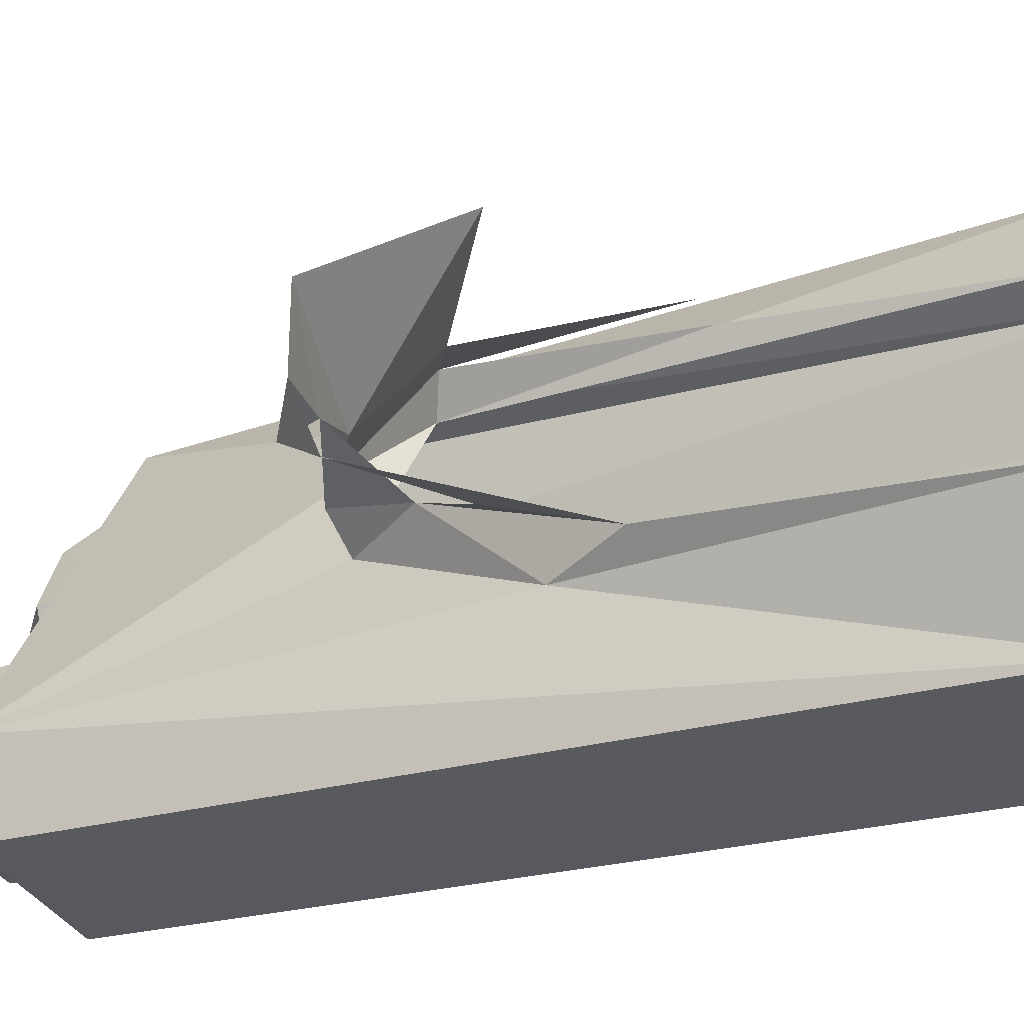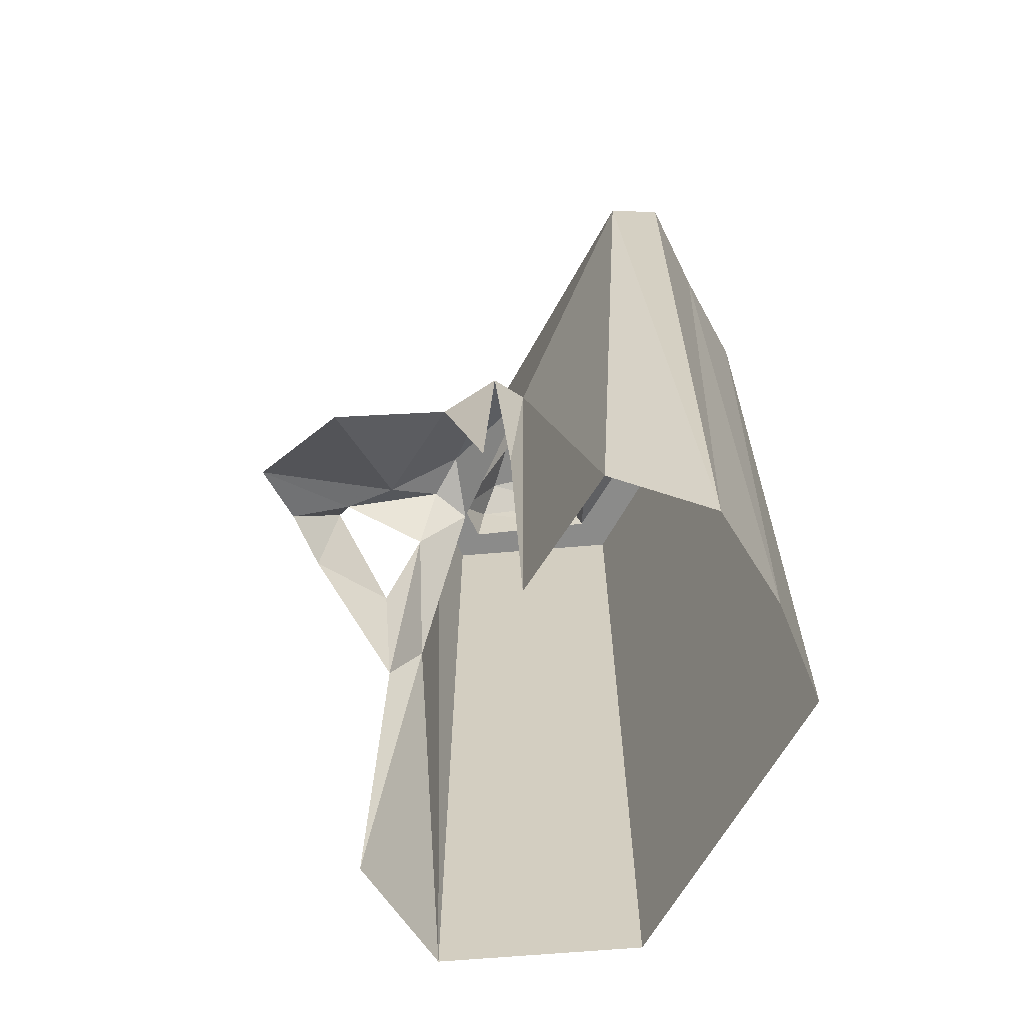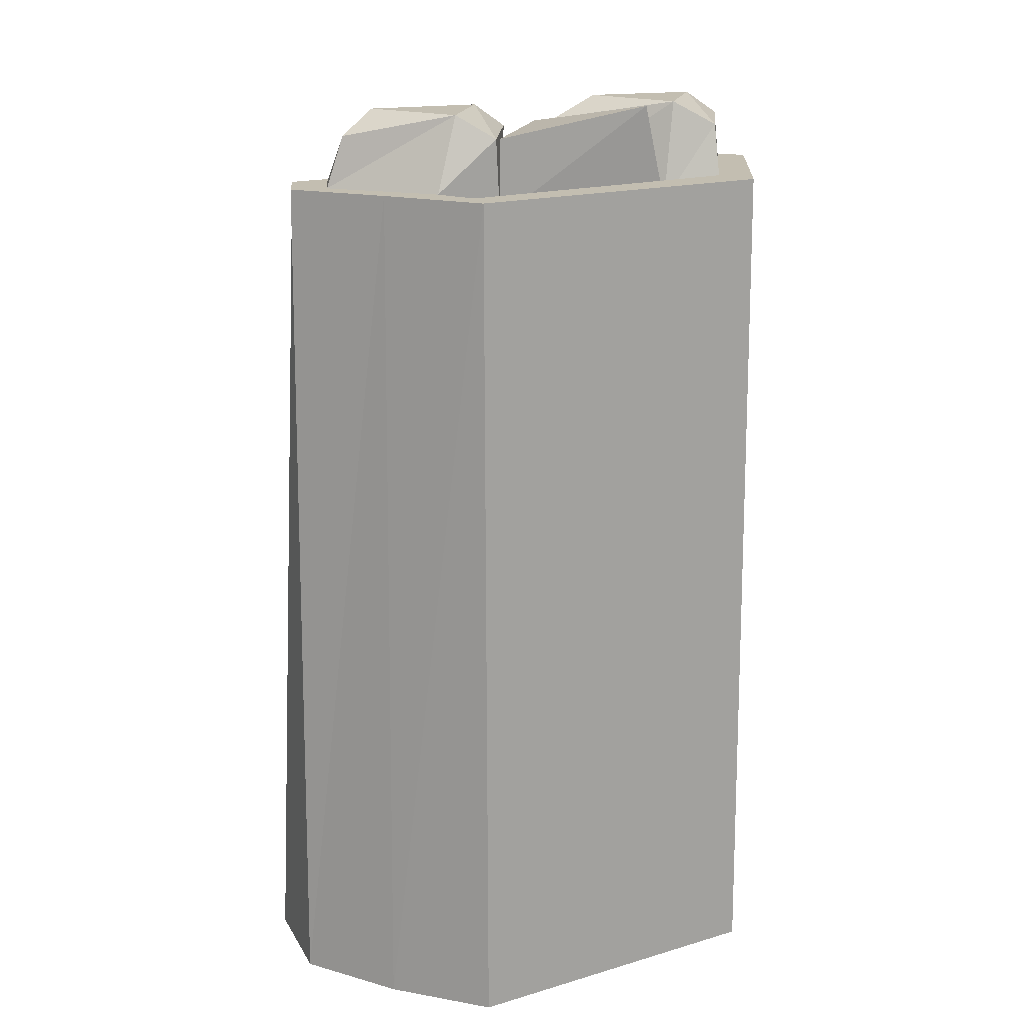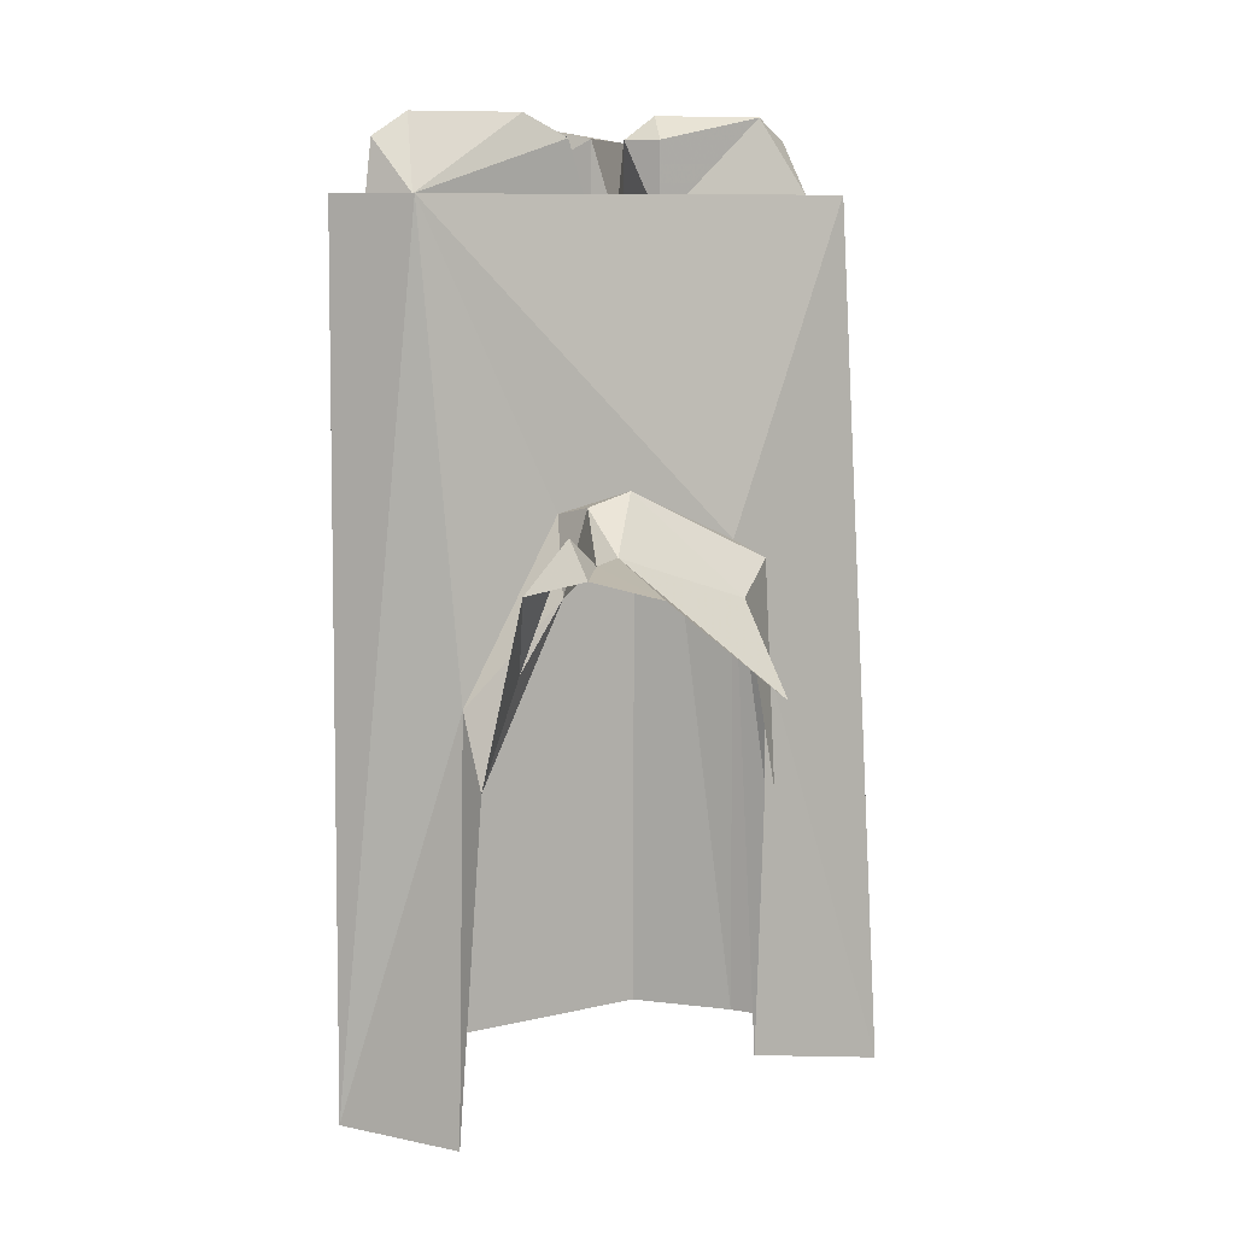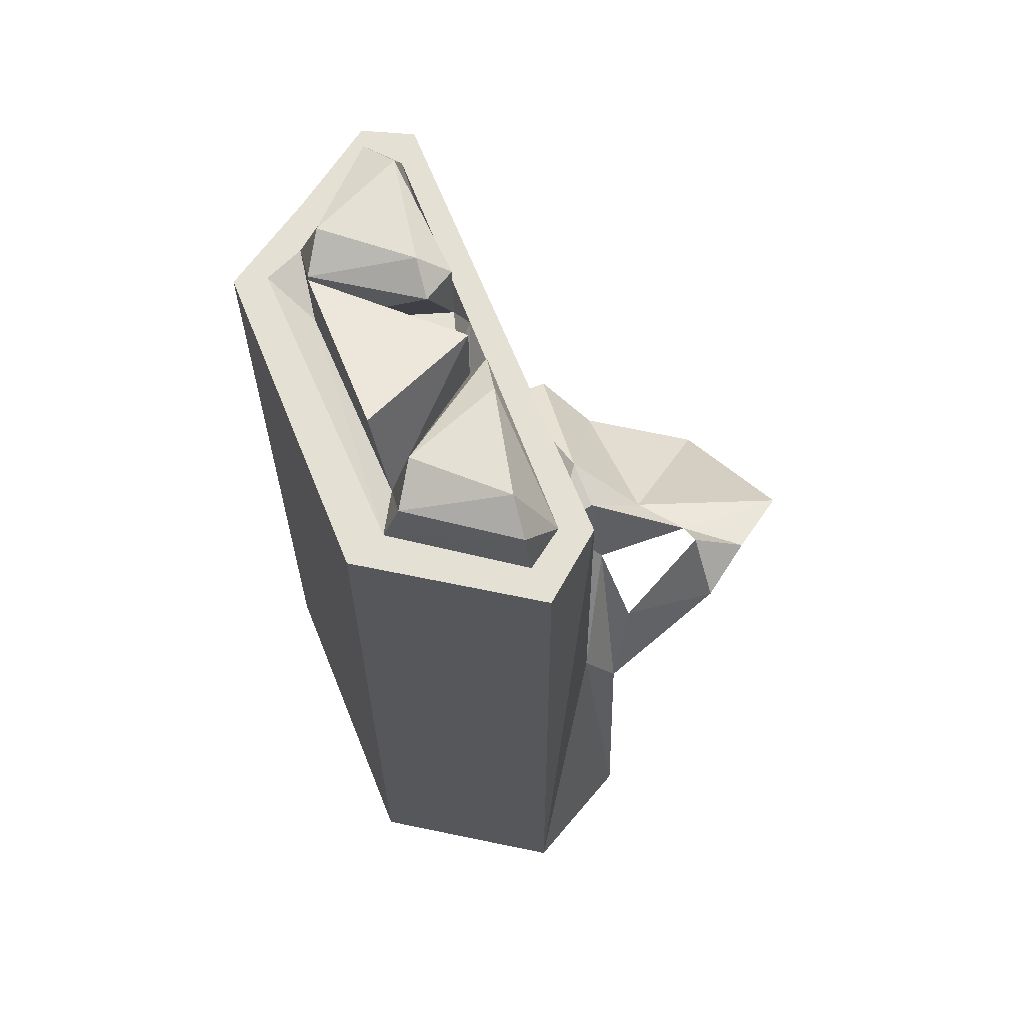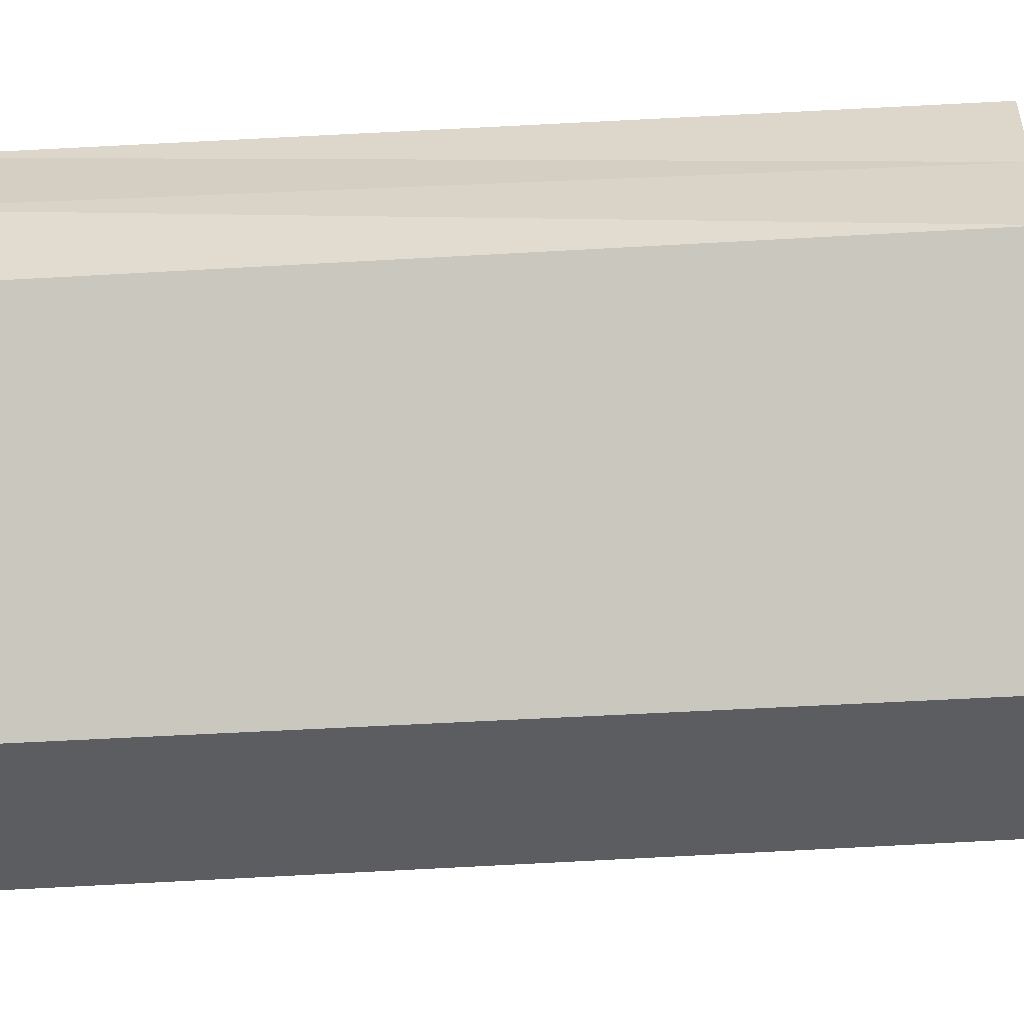
<metadata>
{"format":"obj","ext":"obj","renderer":"f3d","projection":"perspective","resolution":1024,"background":"white","views":[{"elev":-31.2,"azim":110.0,"up":"+Y"},{"elev":-63.7,"azim":-175.7,"up":"+Z"},{"elev":17.2,"azim":-87.8,"up":"+Z"},{"elev":9.3,"azim":90.5,"up":"+Z"},{"elev":65.9,"azim":11.1,"up":"+Z"},{"elev":-36.0,"azim":-85.2,"up":"+Y"}]}
</metadata>
<code>
g ecg001_rl_skin001
v -0.5416 0.2261 1.257
v -0.5184 0.2492 0.7355
v -0.4027 0.174 1.187
v -0.4055 -0.07493 1.422
v -0.6139 0.1566 1.288
v -0.585 0.2319 0.7239
v -0.6111 0.2145 0.07268
v -0.805 0.5155 0.0003217
v -0.2261 -0.101 1.3
v -0.1277 0.255 1.013
v 0.1212 -0.002573 1.262
v -0.09873 -0.1444 1.3
v 0.05757 -0.1589 1.291
v -0.064 -0.1994 1.364
v -0.0003217 -0.292 1.251
v -0.2029 -0.3094 1.051
v -0.2174 -0.3933 0.7905
v -0.2985 -0.2197 1.202
v -0.3419 -0.1676 1.393
v -0.42 -0.2341 1.369
v -0.2956 -0.5265 2.058
v -0.2927 -0.4367 0.9584
v -0.1856 -0.4454 0.0003217
v -0.3419 -0.7262 0.0003217
v -0.9063 0.4171 2.058
v -1.045 0.4142 0.0003217
v -0.3563 -0.7146 2.058
v -0.8252 -0.7204 0.0003217
v -1.034 0.4027 2.058
v -1.126 0.1711 2.058
v -1.167 0.1798 0.0003217
v -1.233 -0.06625 2.058
v -1.248 -0.07204 0.0003217
v -0.8137 -0.7088 2.058
v -0.75 -0.6278 2.058
v -1.158 -0.0402 2.058
v -1.1 0.04663 2.058
v -1.037 -0.0952 1.995
v -0.7645 -0.4917 1.995
v -1.01 0.3187 2.058
v -0.9179 0.3303 2.058
v -0.4142 -0.6422 2.058
v -0.3737 -0.538 2.058
v -0.6689 -0.06625 2.058
v -0.4316 -0.6307 2.18
v -0.7124 -0.6162 2.18
v -0.4721 -0.5554 2.235
v -0.7095 -0.512 2.235
v -0.5618 -0.3123 2.235
v -0.5995 -0.2139 2.18
v -0.6516 -0.1647 1.995
v -0.6921 -0.1097 1.995
v -0.6516 -0.1647 2.18
v -0.8166 -0.4425 2.235
v -1.037 -0.0952 2.18
v -0.721 -0.01126 1.995
v -0.7616 -0.0923 2.18
v -1.039 -0.08651 2.18
v -1.037 0.009005 2.235
v -0.9931 0.2811 2.18
v -0.9034 0.2203 2.235
v -0.7992 -0.02283 2.235
v -0.721 -0.01126 2.18
g ecg001_rl_skin001_0
f 3 2 1
f 1 4 3
f 1 5 4
f 6 5 1
f 7 5 6
f 7 8 5
f 4 9 3
f 10 3 9
f 10 9 11
f 11 9 12
f 13 11 12
f 14 13 12
f 13 14 15
f 14 16 15
f 17 15 16
f 18 17 16
f 9 19 12
f 19 9 4
f 18 12 19
f 4 20 19
f 19 20 18
f 20 4 5
f 5 21 20
f 20 21 22
f 20 22 18
f 22 17 18
f 17 22 23
f 23 22 24
f 22 21 24
f 25 21 5
f 25 5 8
f 8 26 25
f 27 24 21
f 24 27 28
f 29 25 26
f 29 26 30
f 31 30 26
f 30 31 32
f 33 32 31
f 33 28 32
f 34 28 27
f 34 32 28
f 34 27 35
f 32 34 36
f 35 36 34
f 30 32 37
f 36 37 32
f 36 35 38
f 37 36 38
f 39 38 35
f 29 30 40
f 37 40 30
f 25 29 41
f 40 41 29
f 27 42 35
f 27 21 42
f 43 42 21
f 25 44 21
f 41 44 25
f 44 43 21
f 42 45 35
f 45 42 43
f 46 35 45
f 35 46 39
f 45 47 46
f 43 47 45
f 48 46 47
f 48 39 46
f 47 43 49
f 48 47 49
f 50 49 43
f 49 50 48
f 51 50 43
f 50 51 48
f 51 43 44
f 39 48 51
f 51 44 52
f 51 53 39
f 52 53 51
f 54 39 53
f 39 54 38
f 55 54 53
f 53 52 55
f 55 38 54
f 38 55 52
f 52 44 56
f 52 56 38
f 56 44 41
f 56 57 38
f 58 38 57
f 38 58 37
f 59 37 58
f 37 59 40
f 40 60 41
f 60 40 59
f 61 41 60
f 41 61 56
f 61 60 59
f 59 58 62
f 57 62 58
f 61 59 62
f 63 56 61
f 57 56 63
f 62 63 61
f 63 62 57

</code>
